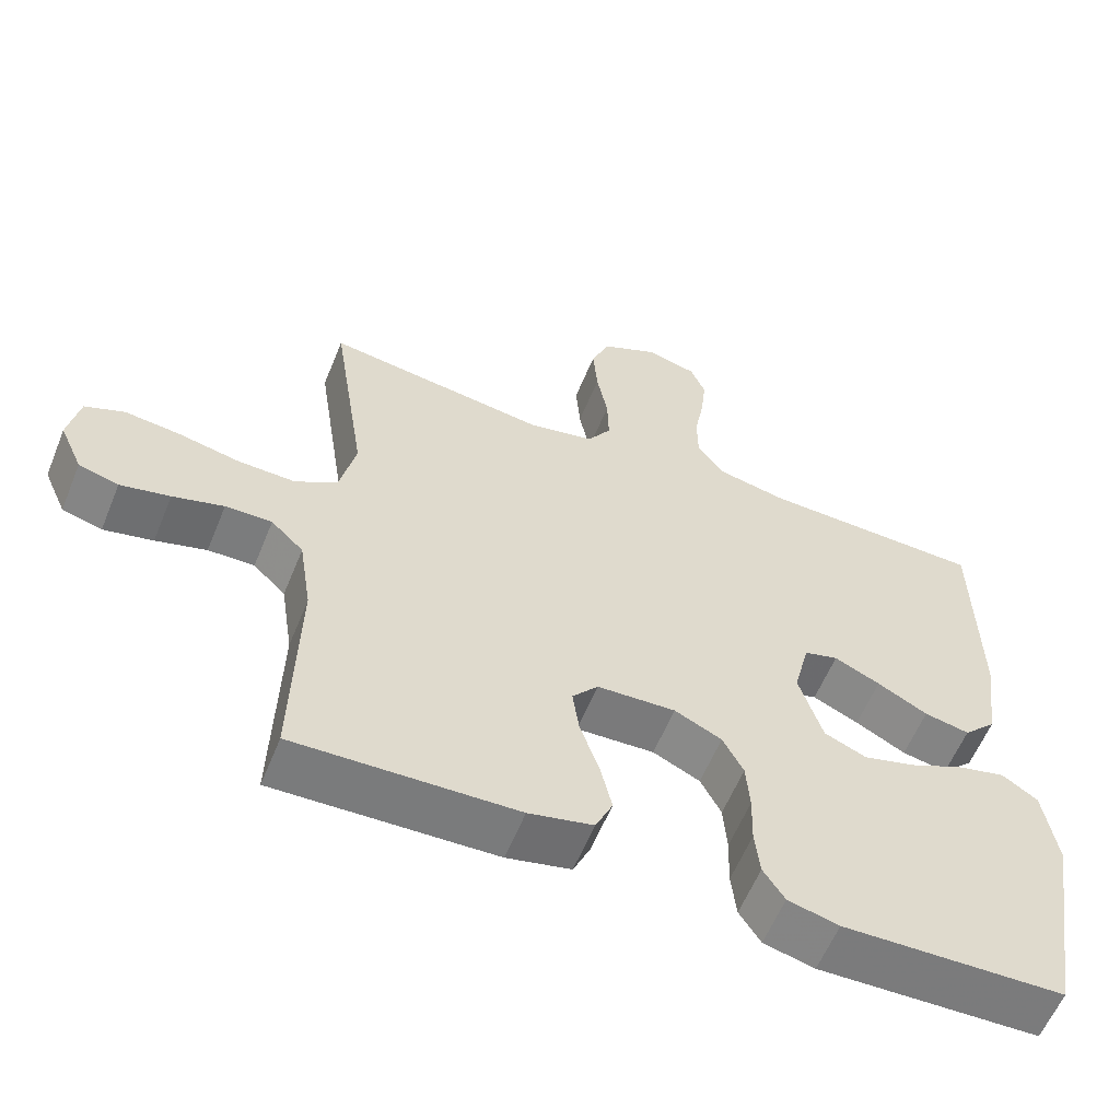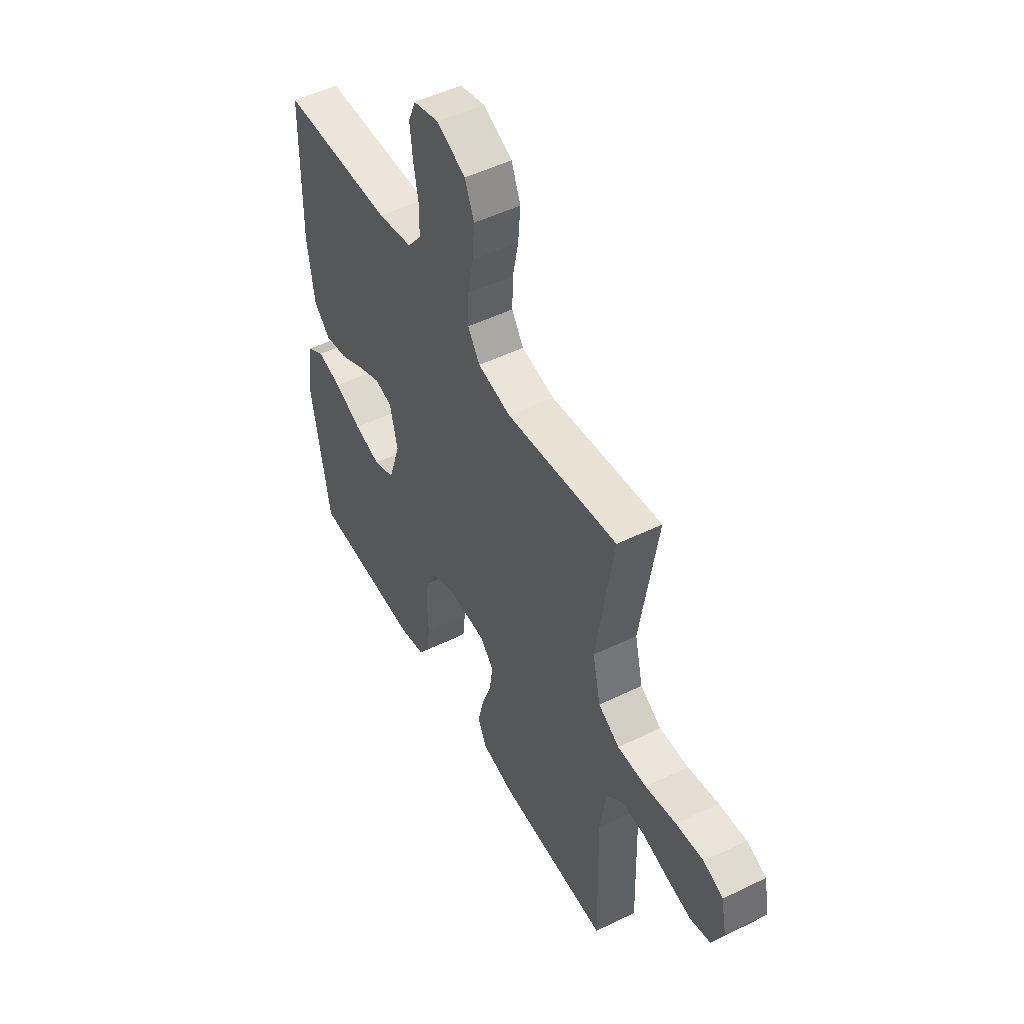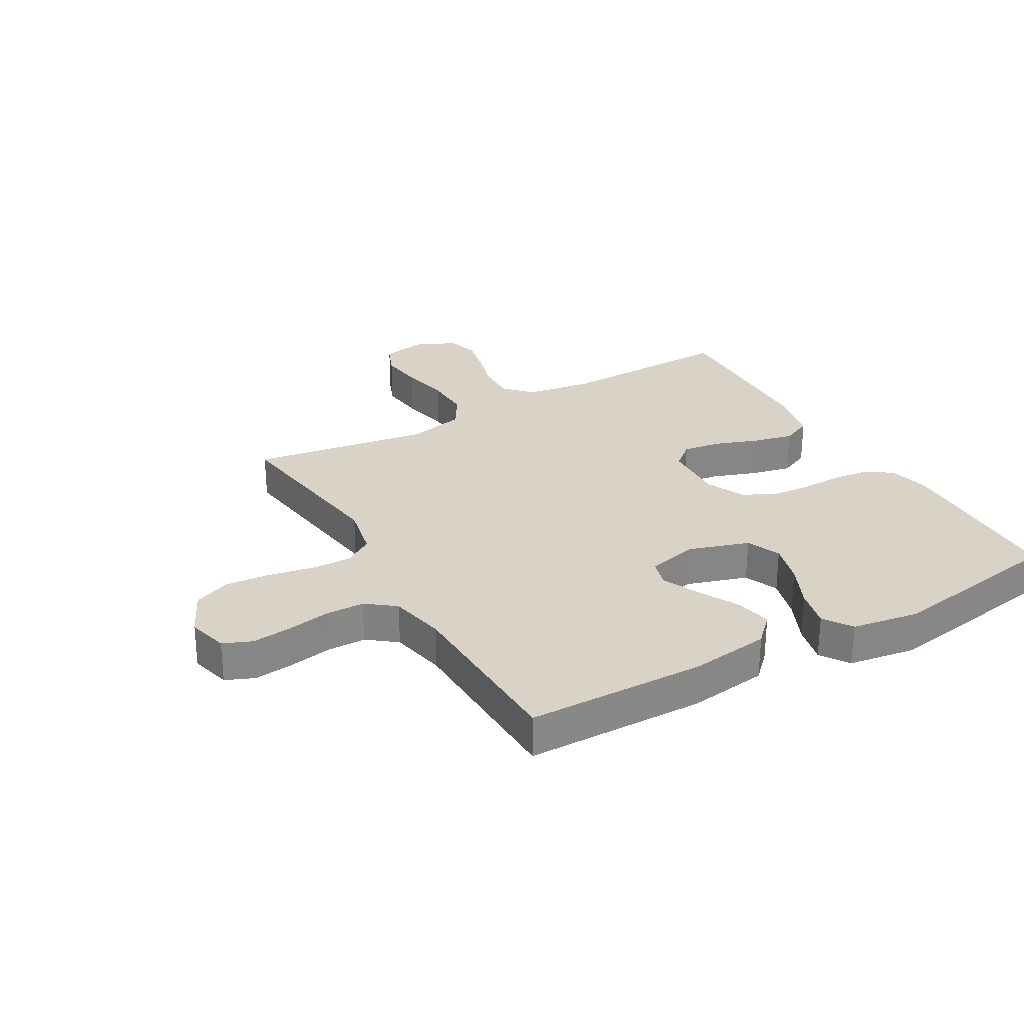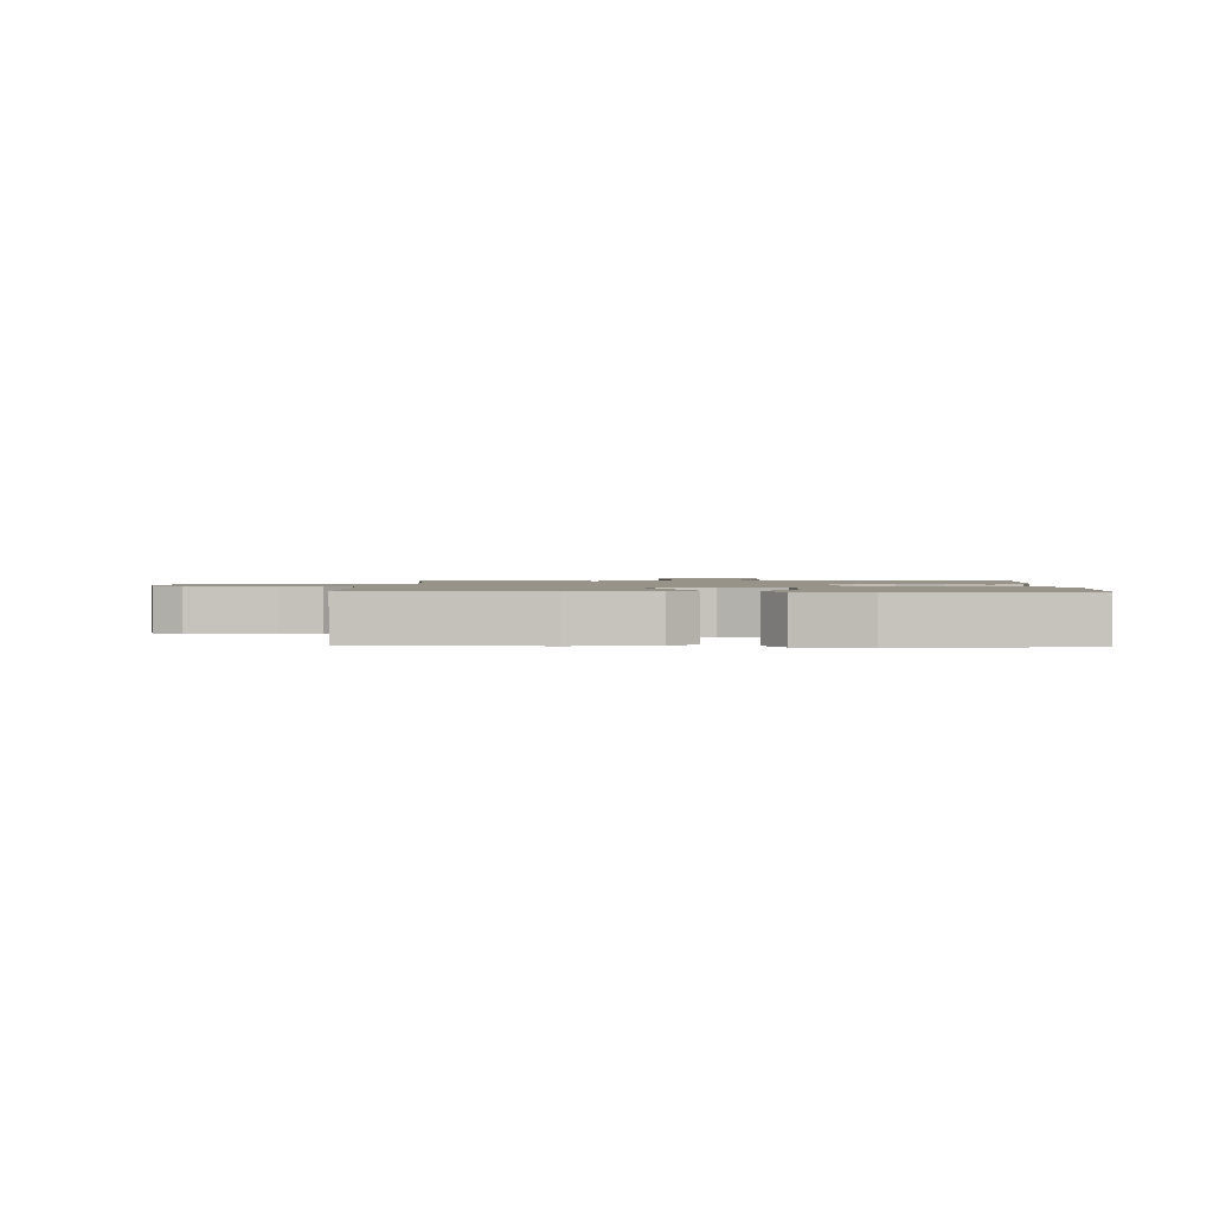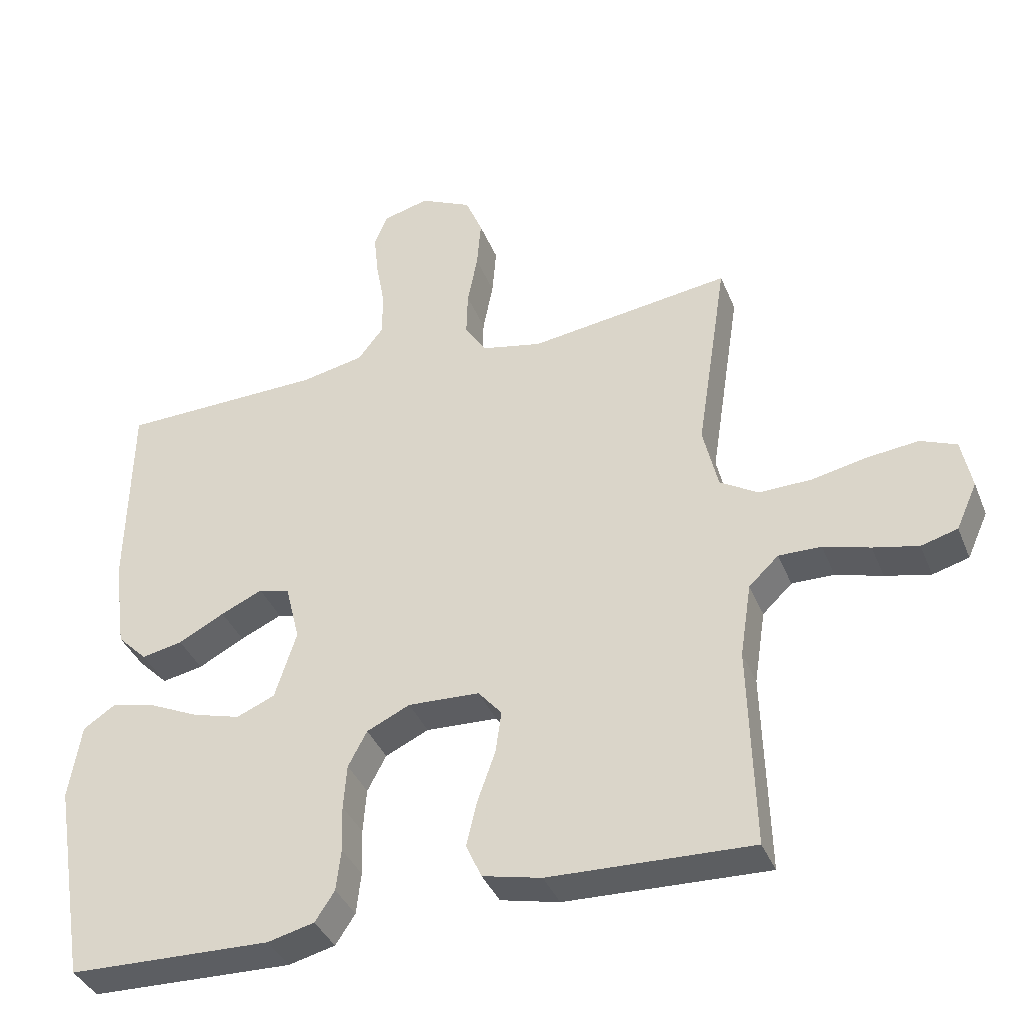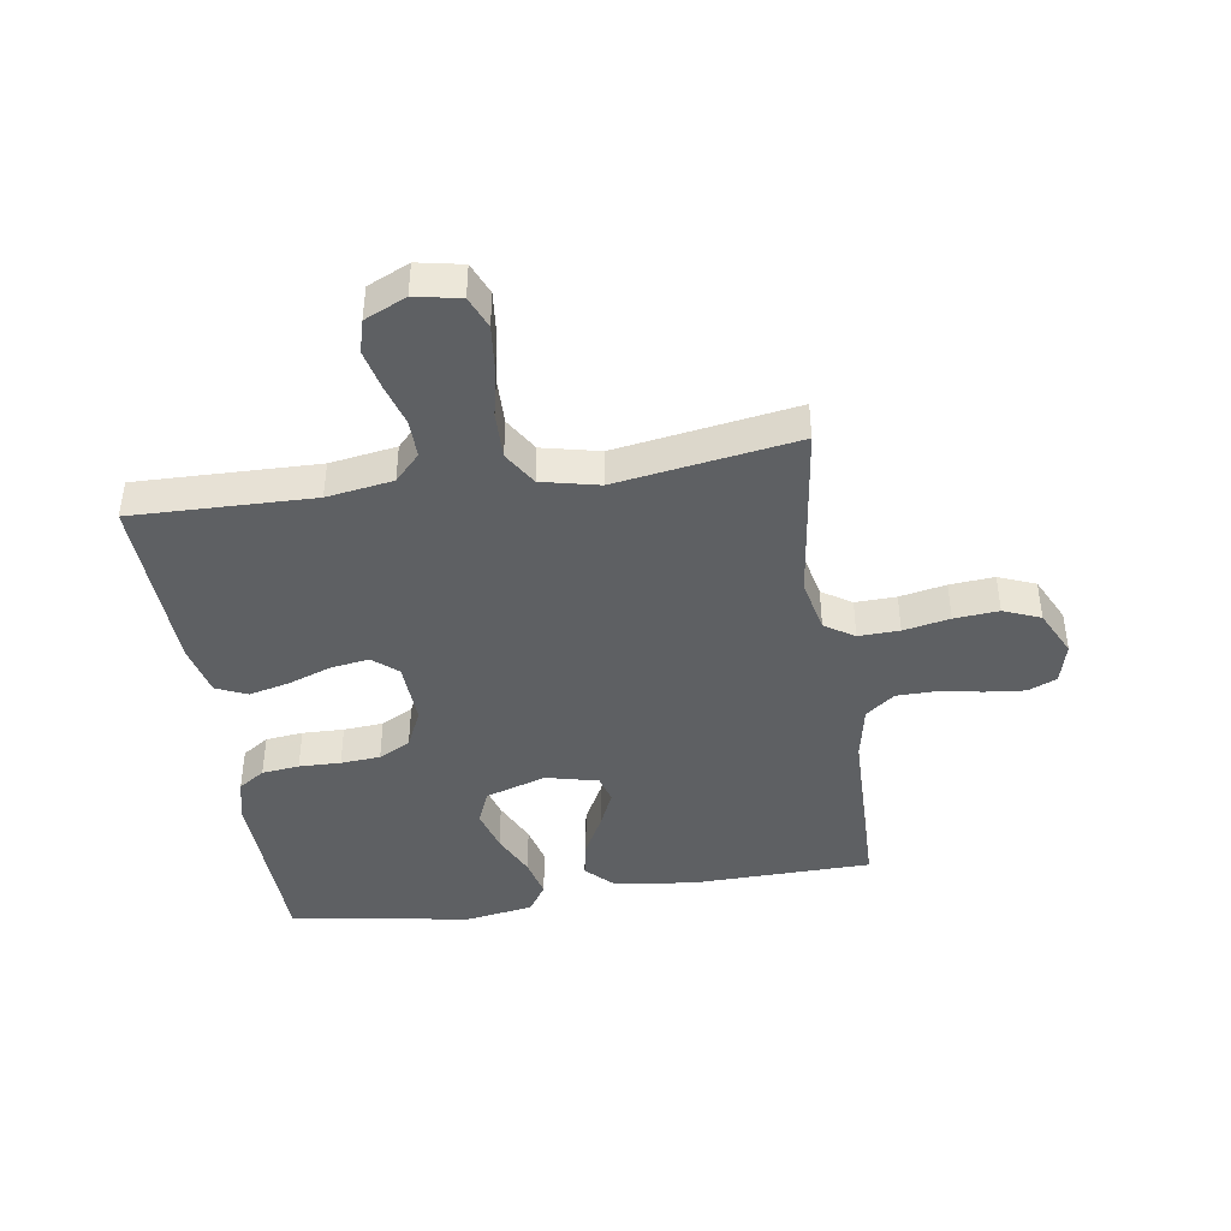
<metadata>
{"format":"obj","ext":"obj","renderer":"f3d","projection":"perspective","resolution":1024,"background":"white","views":[{"elev":-58.9,"azim":-22.1,"up":"+Z"},{"elev":50.3,"azim":-118.2,"up":"+Z"},{"elev":28.2,"azim":60.2,"up":"+Y"},{"elev":1.4,"azim":92.2,"up":"+Y"},{"elev":-38.0,"azim":-159.4,"up":"+Z"},{"elev":-42.5,"azim":-81.1,"up":"+Y"}]}
</metadata>
<code>
v -0.5 0.07 0.5
v -0.2 0.07 0.459
v -0.111 0.07 0.478
v -0.079 0.07 0.527
v -0.081 0.07 0.595
v -0.096 0.07 0.672
v -0.102 0.07 0.746
v -0.077 0.07 0.807
v 0 0.07 0.844
v 0.068 0.07 0.826
v 0.088 0.07 0.778
v 0.081 0.07 0.712
v 0.068 0.07 0.64
v 0.069 0.07 0.574
v 0.106 0.07 0.526
v 0.2 0.07 0.507
v 0.5 0.07 0.5
v 0.505 0.07 0.2
v 0.487 0.07 0.067
v 0.443 0.07 0.023
v 0.382 0.07 0.035
v 0.314 0.07 0.071
v 0.252 0.07 0.099
v 0.206 0.07 0.086
v 0.185 0.07 0
v 0.217 0.07 -0.101
v 0.274 0.07 -0.125
v 0.345 0.07 -0.105
v 0.418 0.07 -0.071
v 0.484 0.07 -0.055
v 0.532 0.07 -0.087
v 0.55 0.07 -0.2
v 0.5 0.07 -0.5
v 0.2 0.07 -0.509
v 0.131 0.07 -0.492
v 0.102 0.07 -0.448
v 0.095 0.07 -0.386
v 0.097 0.07 -0.317
v 0.092 0.07 -0.251
v 0.064 0.07 -0.198
v 0 0.07 -0.168
v -0.106 0.07 -0.173
v -0.141 0.07 -0.214
v -0.132 0.07 -0.277
v -0.106 0.07 -0.35
v -0.09 0.07 -0.418
v -0.113 0.07 -0.469
v -0.2 0.07 -0.489
v -0.5 0.07 -0.5
v -0.492 0.07 -0.2
v -0.509 0.07 -0.09
v -0.553 0.07 -0.048
v -0.616 0.07 -0.049
v -0.685 0.07 -0.069
v -0.752 0.07 -0.084
v -0.806 0.07 -0.069
v -0.837 0.07 0
v -0.822 0.07 0.075
v -0.769 0.07 0.097
v -0.694 0.07 0.089
v -0.611 0.07 0.072
v -0.533 0.07 0.07
v -0.476 0.07 0.105
v -0.454 0.07 0.2
v -0.5 0 0.5
v -0.2 0 0.459
v -0.111 0 0.478
v -0.079 0 0.527
v -0.081 0 0.595
v -0.096 0 0.672
v -0.102 0 0.746
v -0.077 0 0.807
v 0 0 0.844
v 0.068 0 0.826
v 0.088 0 0.778
v 0.081 0 0.712
v 0.068 0 0.64
v 0.069 0 0.574
v 0.106 0 0.526
v 0.2 0 0.507
v 0.5 0 0.5
v 0.505 0 0.2
v 0.487 0 0.067
v 0.443 0 0.023
v 0.382 0 0.035
v 0.314 0 0.071
v 0.252 0 0.099
v 0.206 0 0.086
v 0.185 0 0
v 0.217 0 -0.101
v 0.274 0 -0.125
v 0.345 0 -0.105
v 0.418 0 -0.071
v 0.484 0 -0.055
v 0.532 0 -0.087
v 0.55 0 -0.2
v 0.5 0 -0.5
v 0.2 0 -0.509
v 0.131 0 -0.492
v 0.102 0 -0.448
v 0.095 0 -0.386
v 0.097 0 -0.317
v 0.092 0 -0.251
v 0.064 0 -0.198
v 0 0 -0.168
v -0.106 0 -0.173
v -0.141 0 -0.214
v -0.132 0 -0.277
v -0.106 0 -0.35
v -0.09 0 -0.418
v -0.113 0 -0.469
v -0.2 0 -0.489
v -0.5 0 -0.5
v -0.492 0 -0.2
v -0.509 0 -0.09
v -0.553 0 -0.048
v -0.616 0 -0.049
v -0.685 0 -0.069
v -0.752 0 -0.084
v -0.806 0 -0.069
v -0.837 0 0
v -0.822 0 0.075
v -0.769 0 0.097
v -0.694 0 0.089
v -0.611 0 0.072
v -0.533 0 0.07
v -0.476 0 0.105
v -0.454 0 0.2
f 58 59 60 61
f 58 61 62
f 57 58 62
f 56 57 62
f 53 54 55 56
f 53 56 62
f 52 53 62 63
f 47 48 49 50
f 47 50 51
f 44 45 46 47
f 43 44 47 51
f 42 43 51 52
f 35 36 37 38
f 35 38 39
f 34 35 39
f 33 34 39
f 32 33 39 40
f 28 29 30 31
f 27 28 31 32
f 19 20 21 22
f 19 22 23
f 16 17 18 19
f 15 16 19 23
f 14 15 23 24
f 10 11 12 13
f 8 9 10 13
f 8 13 14
f 5 6 7 8
f 4 5 8 14
f 3 4 14 24
f 64 1 2
f 63 64 2 3
f 41 42 52 63
f 27 32 40 41
f 26 27 41 63
f 25 26 63 3
f 3 24 25
f 125 124 123 122
f 126 125 122
f 126 122 121
f 126 121 120
f 120 119 118 117
f 126 120 117
f 127 126 117 116
f 114 113 112 111
f 115 114 111
f 111 110 109 108
f 115 111 108 107
f 116 115 107 106
f 102 101 100 99
f 103 102 99
f 103 99 98
f 103 98 97
f 104 103 97 96
f 95 94 93 92
f 96 95 92 91
f 86 85 84 83
f 87 86 83
f 83 82 81 80
f 87 83 80 79
f 88 87 79 78
f 77 76 75 74
f 77 74 73 72
f 78 77 72
f 72 71 70 69
f 78 72 69 68
f 88 78 68 67
f 66 65 128
f 67 66 128 127
f 127 116 106 105
f 105 104 96 91
f 127 105 91 90
f 67 127 90 89
f 89 88 67
f 1 65 66 2
f 2 66 67 3
f 3 67 68 4
f 4 68 69 5
f 5 69 70 6
f 6 70 71 7
f 7 71 72 8
f 8 72 73 9
f 9 73 74 10
f 10 74 75 11
f 11 75 76 12
f 12 76 77 13
f 13 77 78 14
f 14 78 79 15
f 15 79 80 16
f 16 80 81 17
f 17 81 82 18
f 18 82 83 19
f 19 83 84 20
f 20 84 85 21
f 21 85 86 22
f 22 86 87 23
f 23 87 88 24
f 24 88 89 25
f 25 89 90 26
f 26 90 91 27
f 27 91 92 28
f 28 92 93 29
f 29 93 94 30
f 30 94 95 31
f 31 95 96 32
f 32 96 97 33
f 33 97 98 34
f 34 98 99 35
f 35 99 100 36
f 36 100 101 37
f 37 101 102 38
f 38 102 103 39
f 39 103 104 40
f 40 104 105 41
f 41 105 106 42
f 42 106 107 43
f 43 107 108 44
f 44 108 109 45
f 45 109 110 46
f 46 110 111 47
f 47 111 112 48
f 48 112 113 49
f 49 113 114 50
f 50 114 115 51
f 51 115 116 52
f 52 116 117 53
f 53 117 118 54
f 54 118 119 55
f 55 119 120 56
f 56 120 121 57
f 57 121 122 58
f 58 122 123 59
f 59 123 124 60
f 60 124 125 61
f 61 125 126 62
f 62 126 127 63
f 63 127 128 64
f 64 128 65 1

</code>
